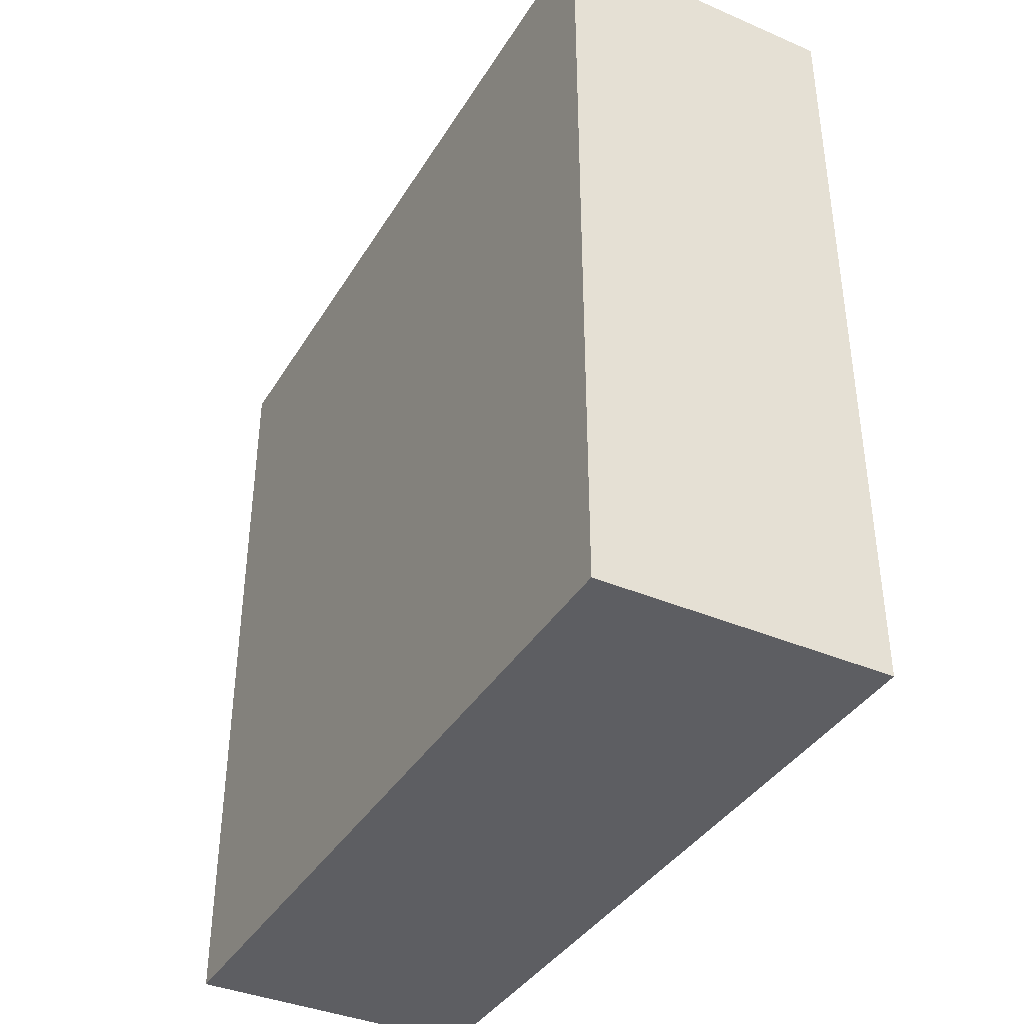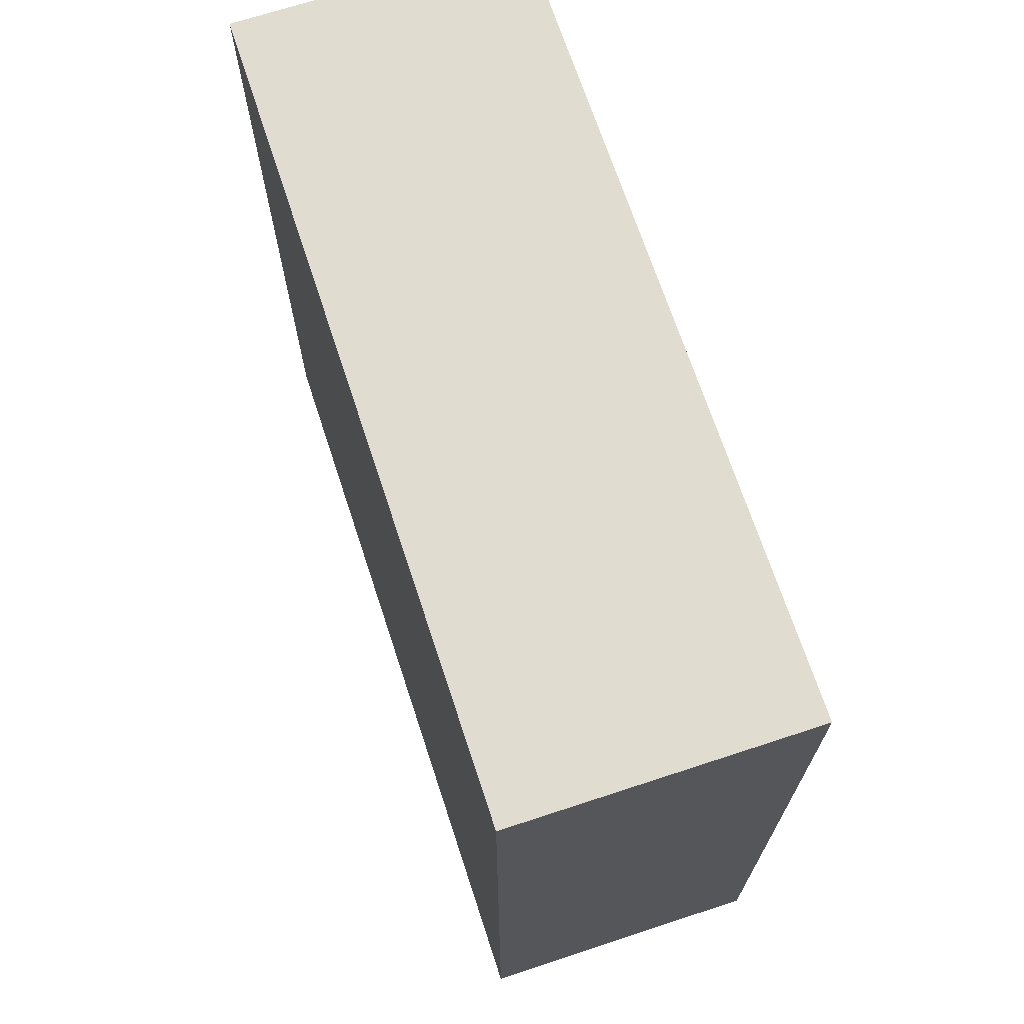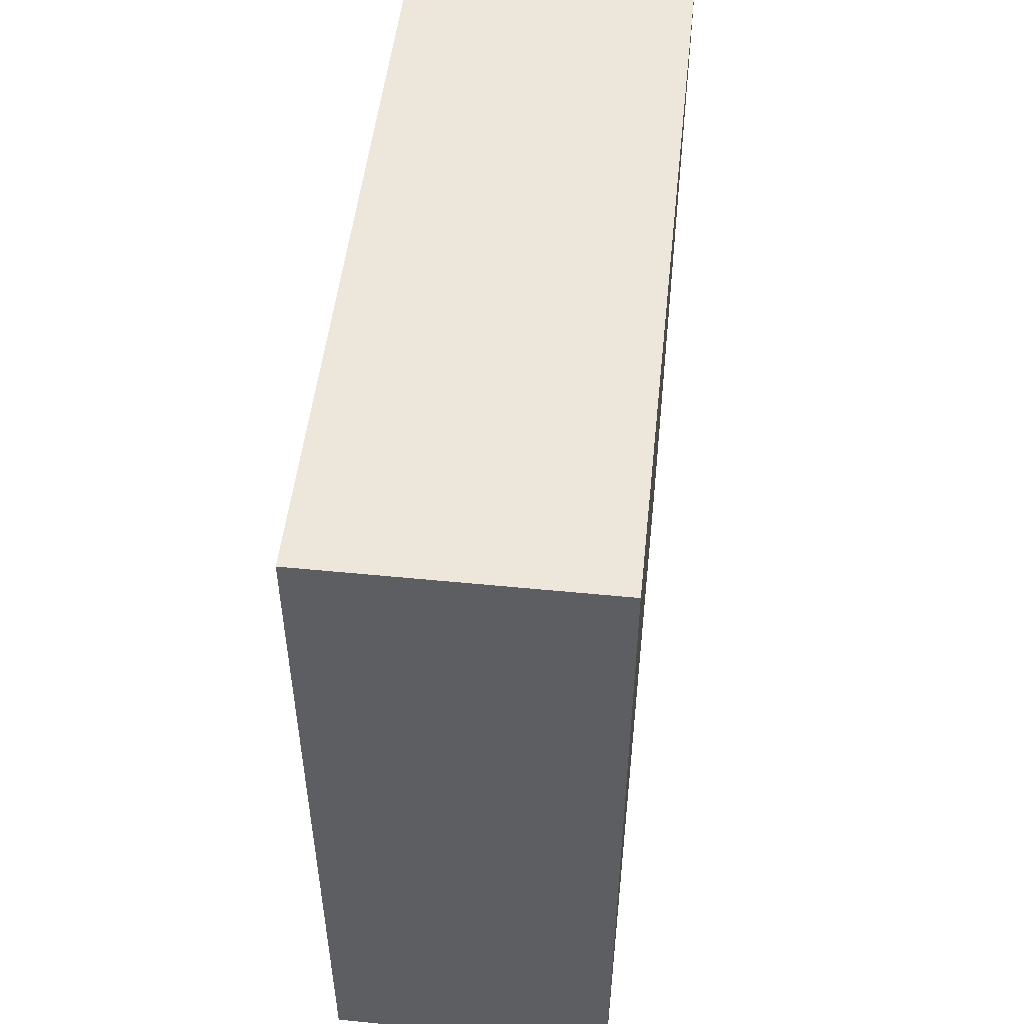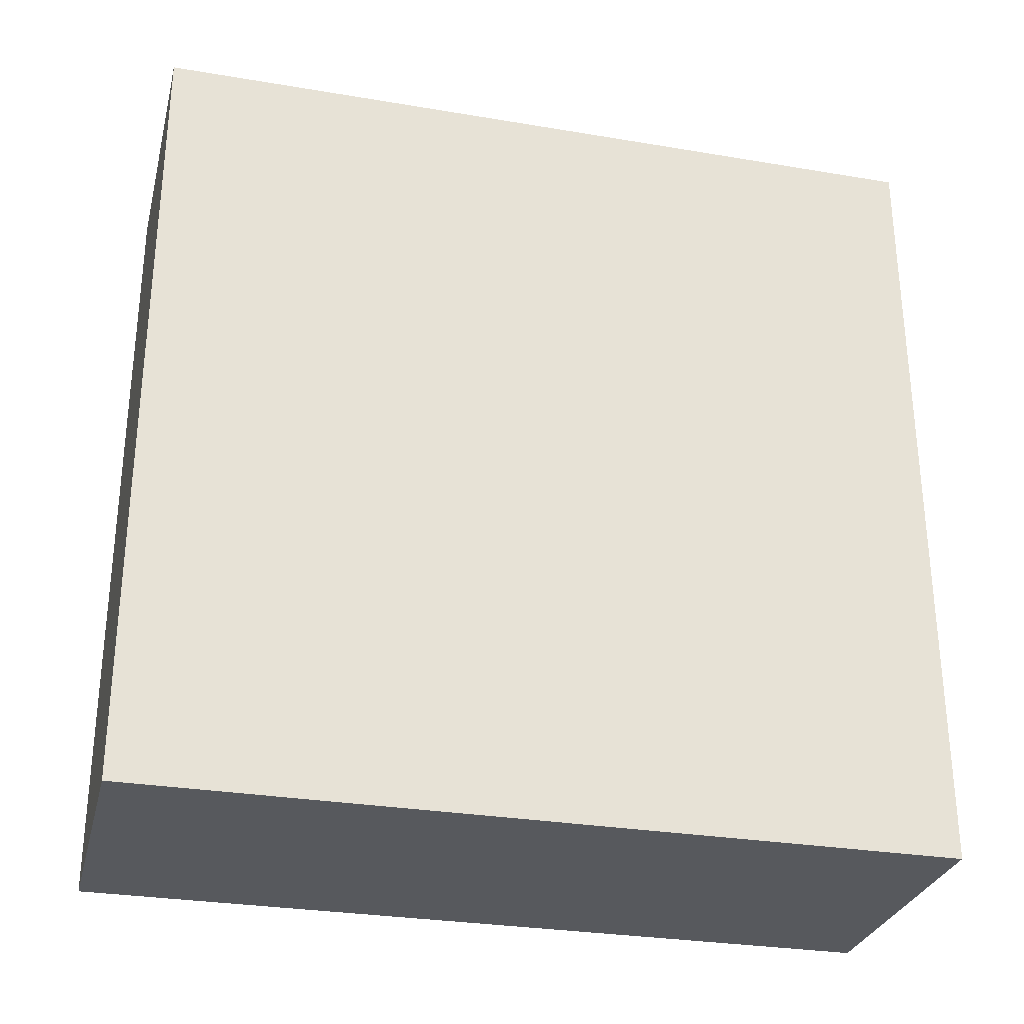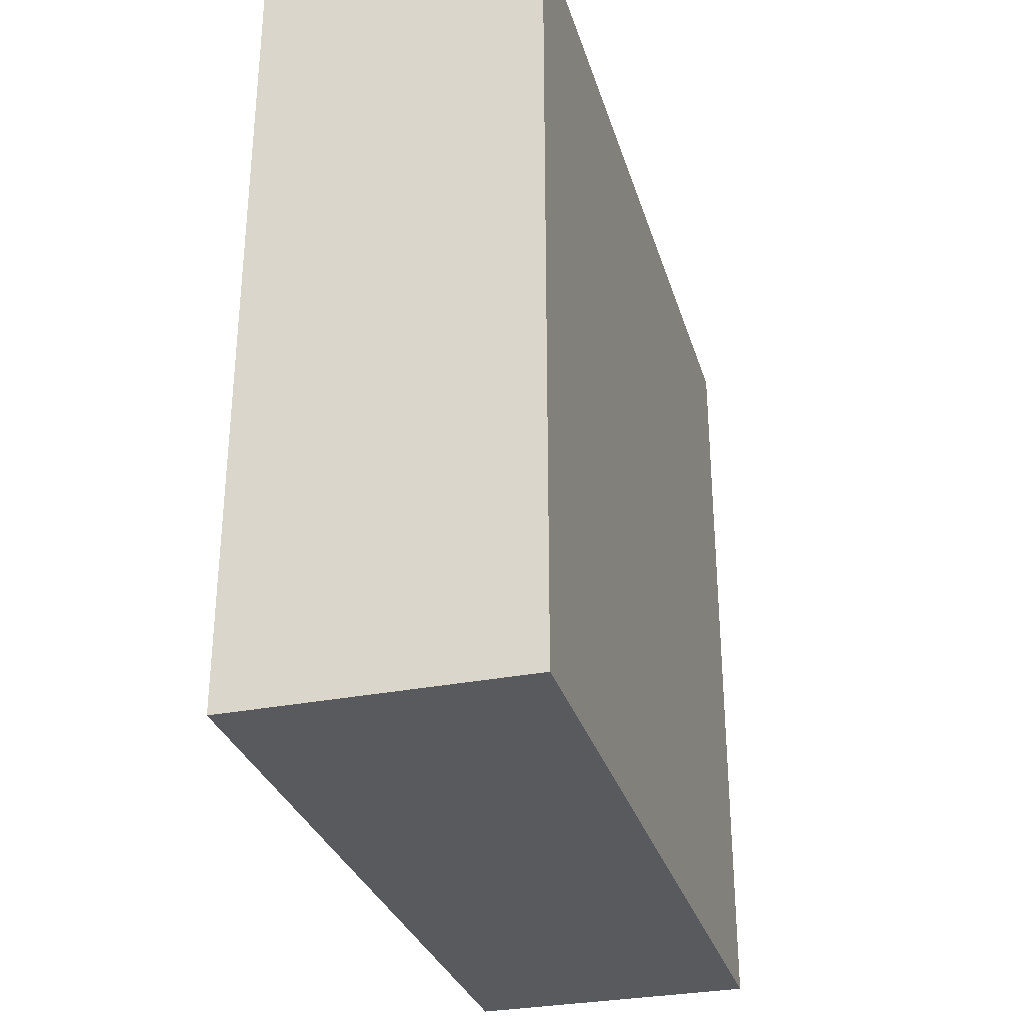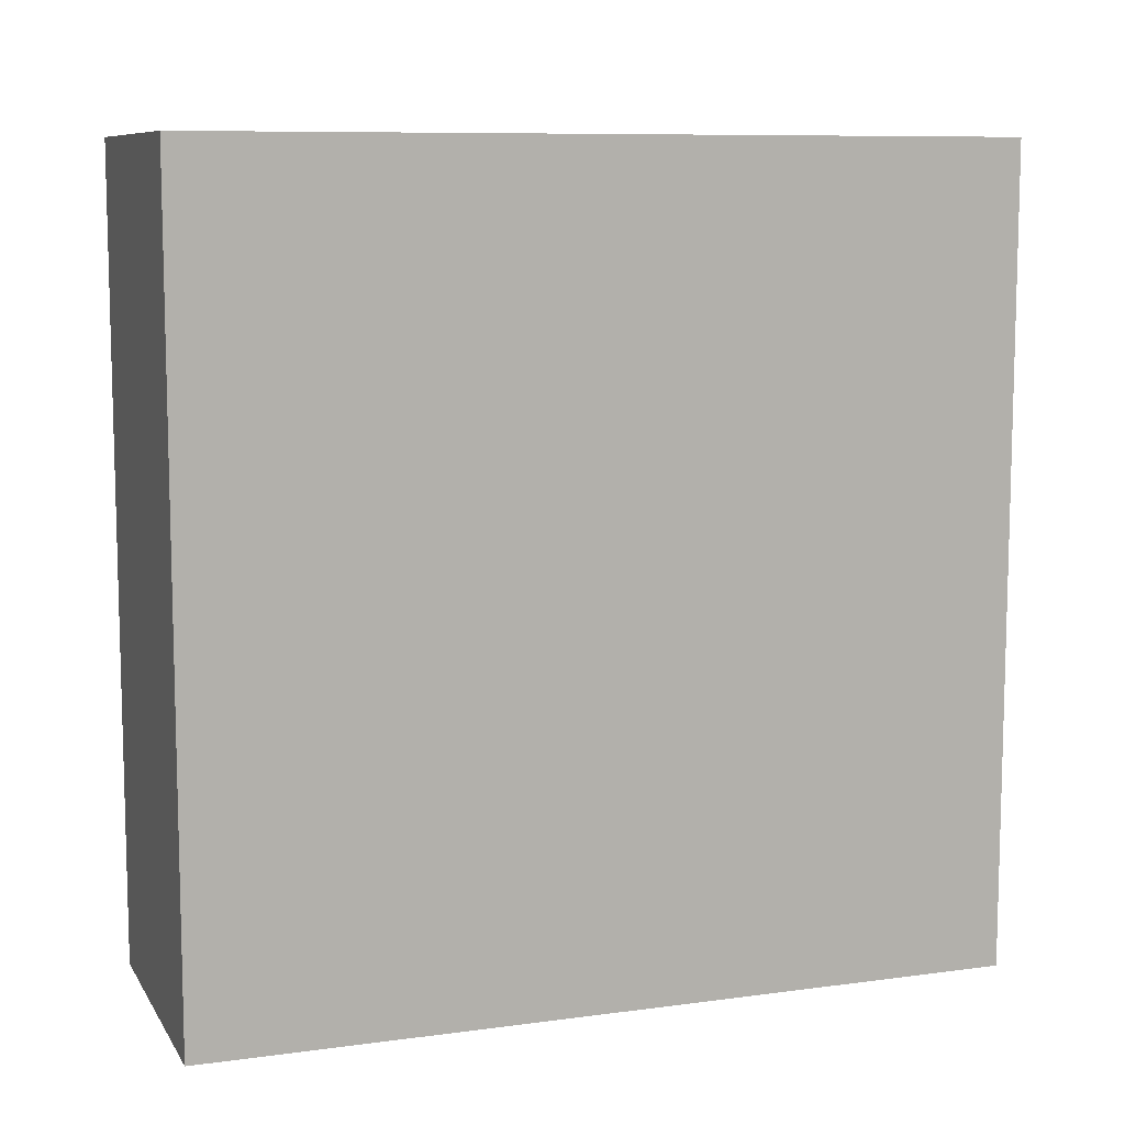
<metadata>
{"format":"obj","ext":"obj","renderer":"f3d","projection":"perspective","resolution":1024,"background":"white","views":[{"elev":-38.5,"azim":151.7,"up":"+Z"},{"elev":69.4,"azim":-18.2,"up":"+Y"},{"elev":50.8,"azim":6.2,"up":"+Z"},{"elev":-29.5,"azim":76.1,"up":"+Z"},{"elev":-30.9,"azim":15.9,"up":"+Y"},{"elev":9.1,"azim":-109.6,"up":"+Y"}]}
</metadata>
<code>
o Cube
v 0.08626 0.2379 -0.2379
v 0.08626 -0.2379 -0.2379
v 0.08626 0.2379 0.2379
v 0.08626 -0.2379 0.2379
v -0.08626 0.2379 -0.2379
v -0.08626 -0.2379 -0.2379
v -0.08626 0.2379 0.2379
v -0.08626 -0.2379 0.2379
f 5 3 1
f 3 8 4
f 7 6 8
f 2 8 6
f 1 4 2
f 5 2 6
f 5 7 3
f 3 7 8
f 7 5 6
f 2 4 8
f 1 3 4
f 5 1 2

</code>
